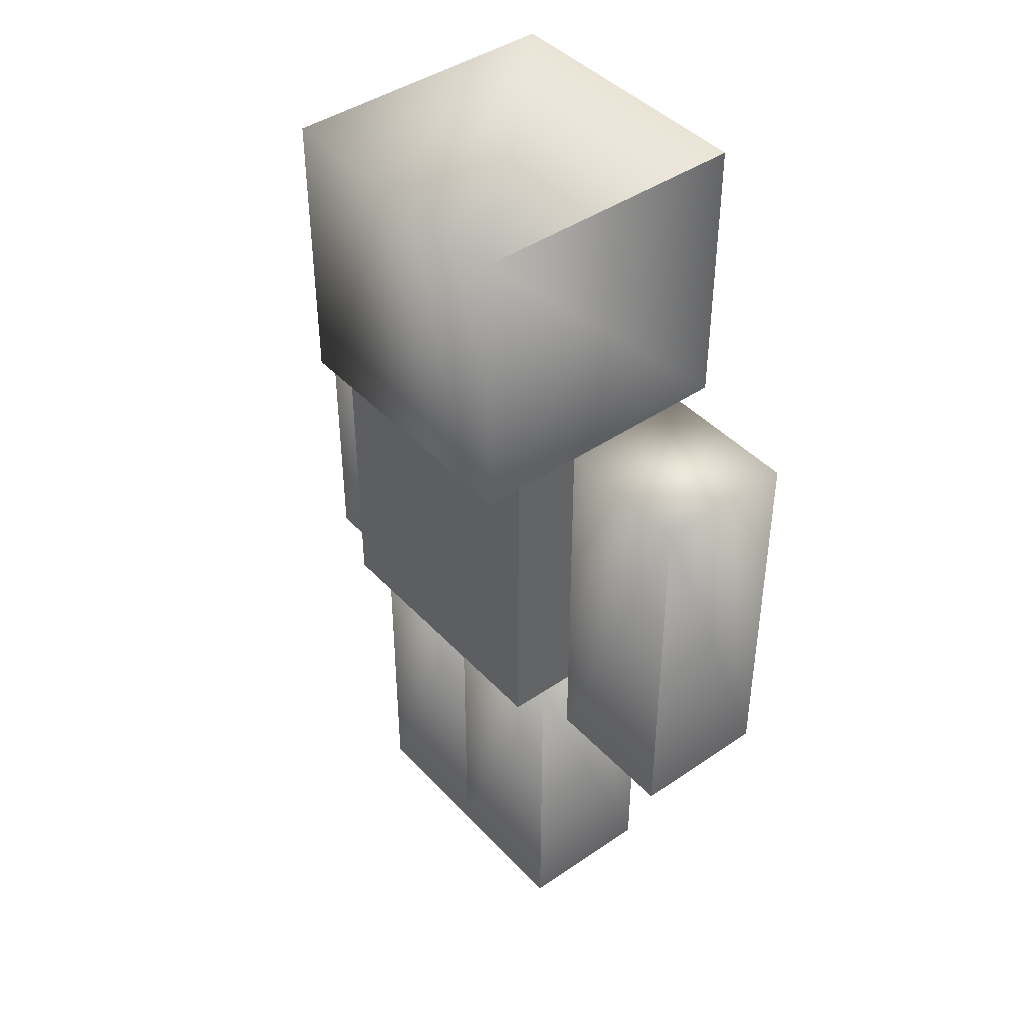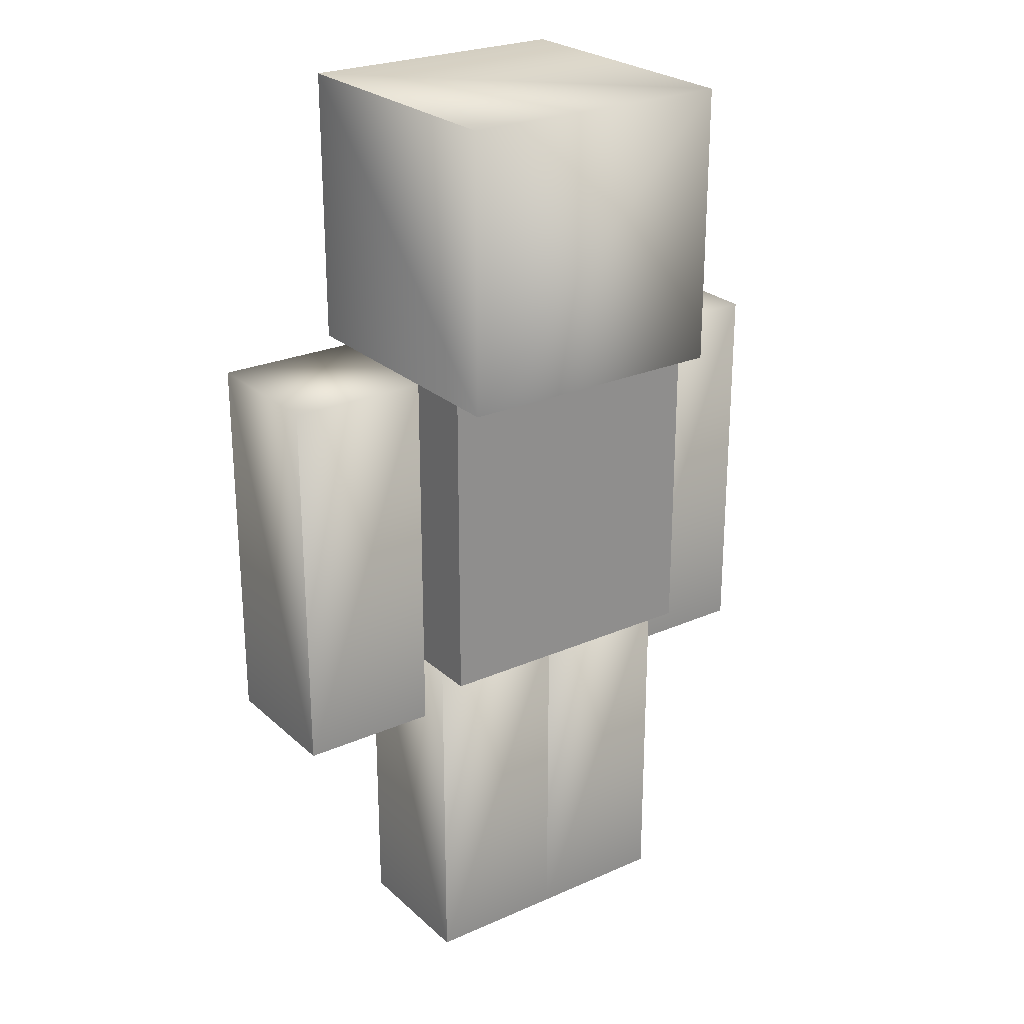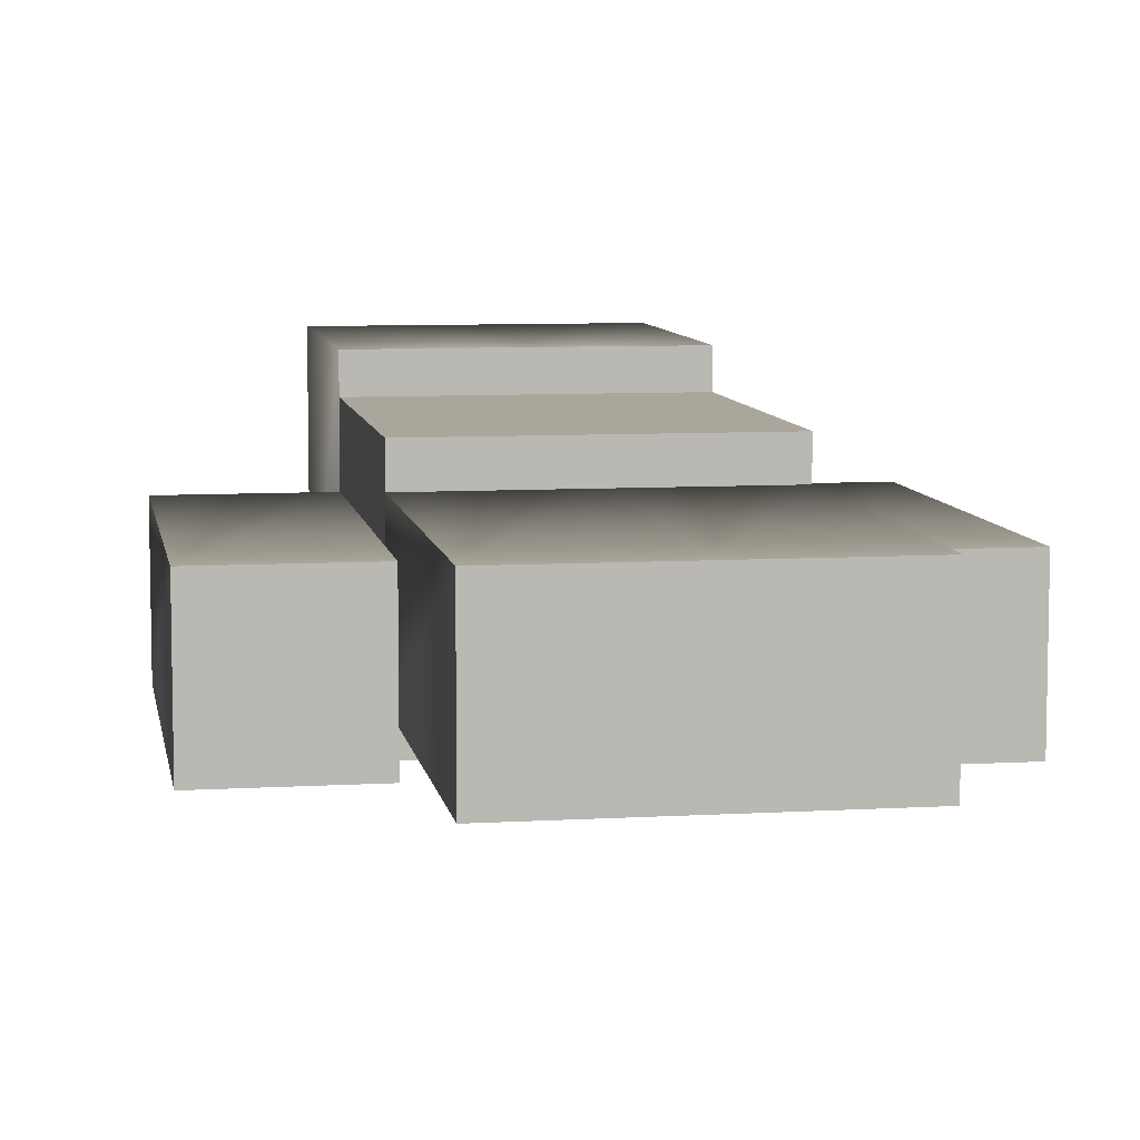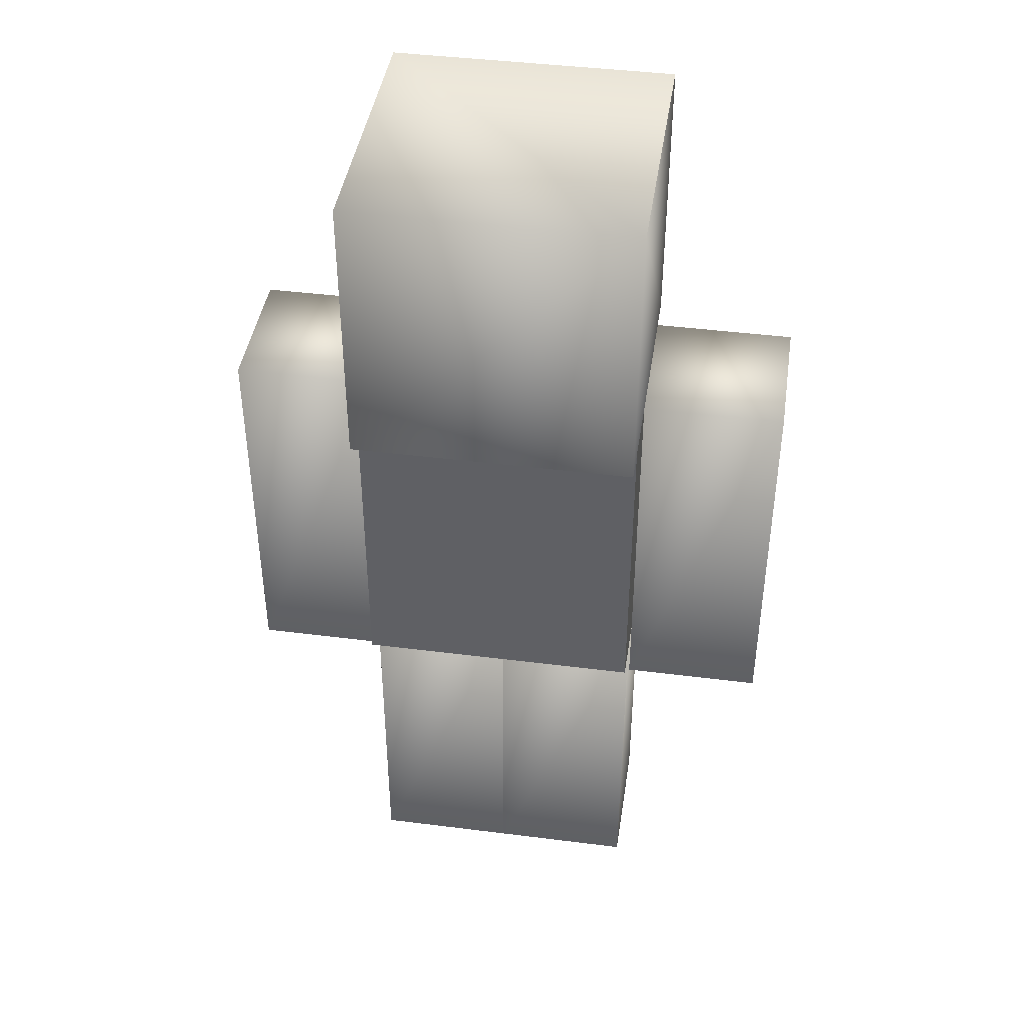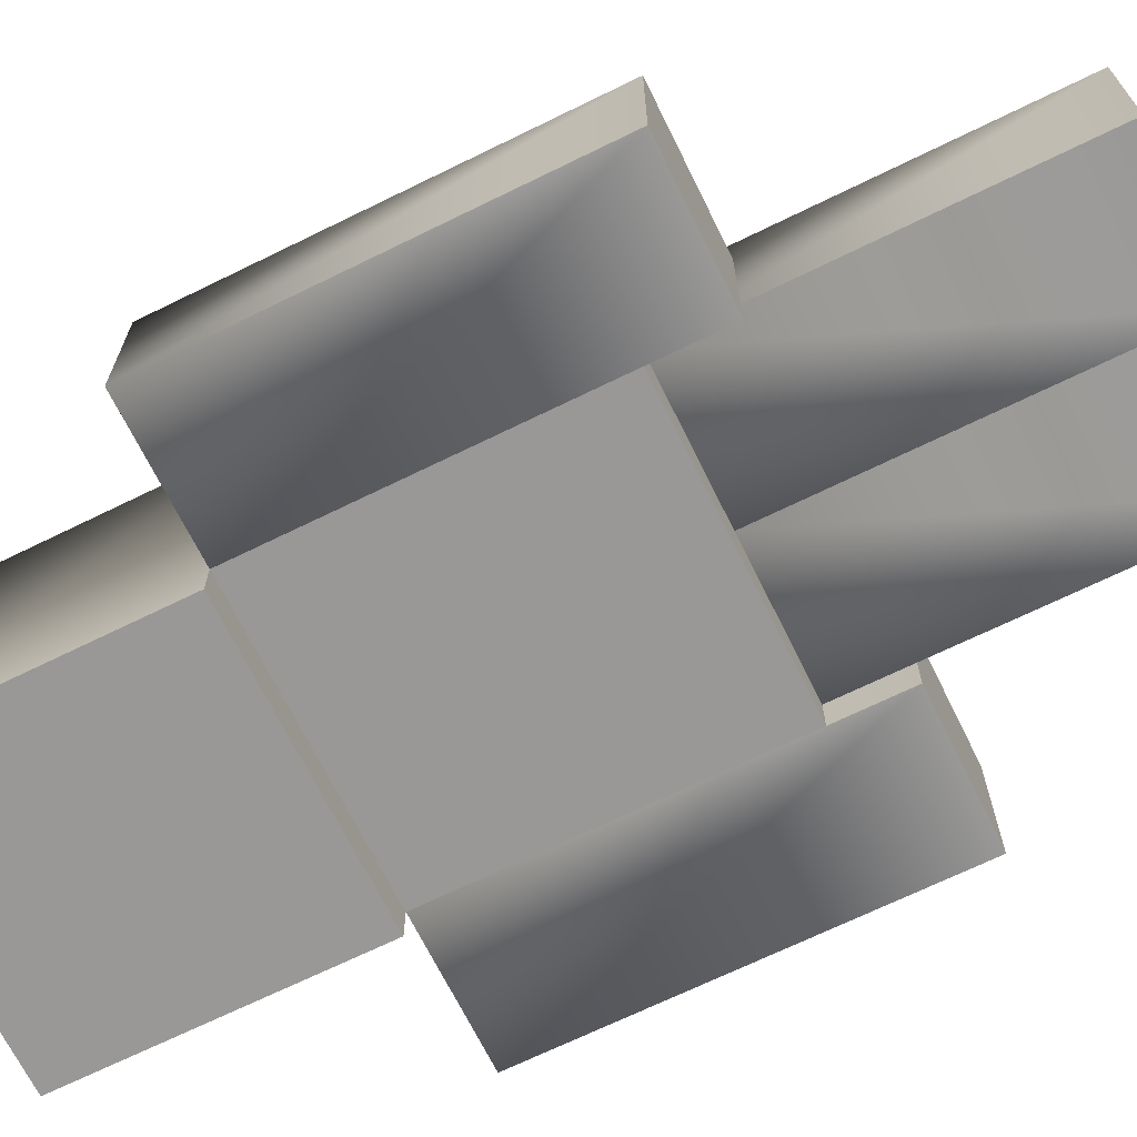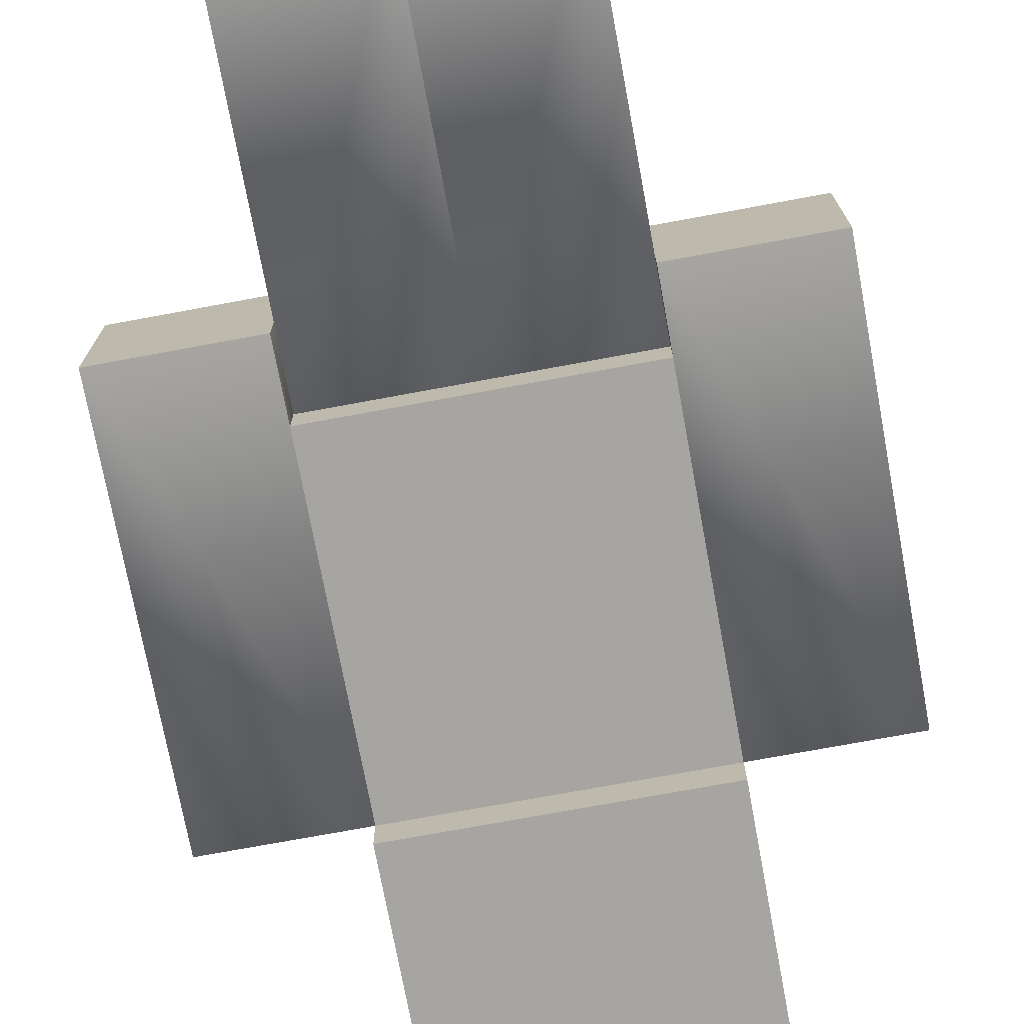
<metadata>
{"format":"obj","ext":"obj","renderer":"f3d","projection":"perspective","resolution":1024,"background":"white","views":[{"elev":42.9,"azim":51.0,"up":"+Y"},{"elev":25.2,"azim":-35.4,"up":"+Y"},{"elev":7.9,"azim":-9.4,"up":"+Z"},{"elev":42.7,"azim":8.6,"up":"+Y"},{"elev":-68.6,"azim":-63.8,"up":"+Z"},{"elev":-73.7,"azim":10.5,"up":"+Z"}]}
</metadata>
<code>
g leg-left
v 0.4 0 0.2 1 1 1
v 0.4 0 -0.2 1 1 1
v 0 0 0.2 1 1 1
v 0 0 -0.2 1 1 1
v 0.4 1 0.2 1 1 1
v 0 1 0.2 1 1 1
v 0.4 1 -0.2 1 1 1
v 0 1 -0.2 1 1 1
f 3 2 1
f 2 3 4
f 7 6 5
f 6 7 8
f 5 3 1
f 3 5 6
f 5 2 7
f 2 5 1
f 3 8 4
f 8 3 6
f 8 2 4
f 2 8 7
g leg-right
v -0.4 0 0.2 1 1 1
v -0.4 0 -0.2 1 1 1
v -0.4 1 0.2 1 1 1
v -0.4 1 -0.2 1 1 1
f 9 4 3
f 4 9 10
f 8 11 6
f 11 8 12
f 6 9 3
f 9 6 11
f 6 4 8
f 4 6 3
f 9 12 10
f 12 9 11
f 12 4 10
f 4 12 8
g torso
v 0.4 1 -0.3 1 1 1
v -0.4 1 -0.3 1 1 1
v 0.4 1 0.3 1 1 1
v -0.4 1 0.3 1 1 1
v -0.4 1.9 -0.3 1 1 1
v 0.4 1.9 -0.3 1 1 1
v 0.4 1.9 0.3 1 1 1
v -0.4 1.9 0.3 1 1 1
f 15 14 13
f 14 15 16
f 17 13 14
f 13 17 18
f 19 13 18
f 13 19 15
f 19 16 15
f 16 19 20
f 17 19 18
f 19 17 20
f 14 20 17
f 20 14 16
g arm-left
v 0.8 1.9 -0.3 1 1 1
v 0.8 0.8 -0.3 1 1 1
v 0.8 1.9 0.1 1 1 1
v 0.8 0.8 0.1 1 1 1
v 0.4 0.8 -0.3 1 1 1
v 0.4 1.9 -0.3 1 1 1
v 0.4 0.8 0.1 1 1 1
v 0.4 1.9 0.1 1 1 1
f 23 22 21
f 22 23 24
f 25 21 22
f 21 25 26
f 23 27 24
f 27 23 28
f 27 26 25
f 26 27 28
f 21 28 23
f 28 21 26
f 27 22 24
f 22 27 25
g arm-right
v -0.4 1.9 -0.3 1 1 1
v -0.4 0.8 -0.3 1 1 1
v -0.4 1.9 0.1 1 1 1
v -0.4 0.8 0.1 1 1 1
v -0.8 0.8 -0.3 1 1 1
v -0.8 1.9 -0.3 1 1 1
v -0.8 1.9 0.1 1 1 1
v -0.8 0.8 0.1 1 1 1
f 31 30 29
f 30 31 32
f 33 29 30
f 29 33 34
f 29 35 31
f 35 29 34
f 36 30 32
f 30 36 33
f 36 34 33
f 34 36 35
f 31 36 32
f 36 31 35
g head
v -0.4 1.9 -0.4 1 1 1
v -0.4 2.7 -0.4 1 1 1
v -0.4 1.9 0.4 1 1 1
v -0.4 2.7 0.4 1 1 1
v 0.4 2.7 -0.4 1 1 1
v 0.4 2.7 0.4 1 1 1
v 0.4 1.9 -0.4 1 1 1
v 0.4 1.9 0.4 1 1 1
f 39 38 37
f 38 39 40
f 38 42 41
f 42 38 40
f 42 43 41
f 43 42 44
f 42 39 44
f 39 42 40
f 38 43 37
f 43 38 41
f 44 37 43
f 37 44 39

</code>
